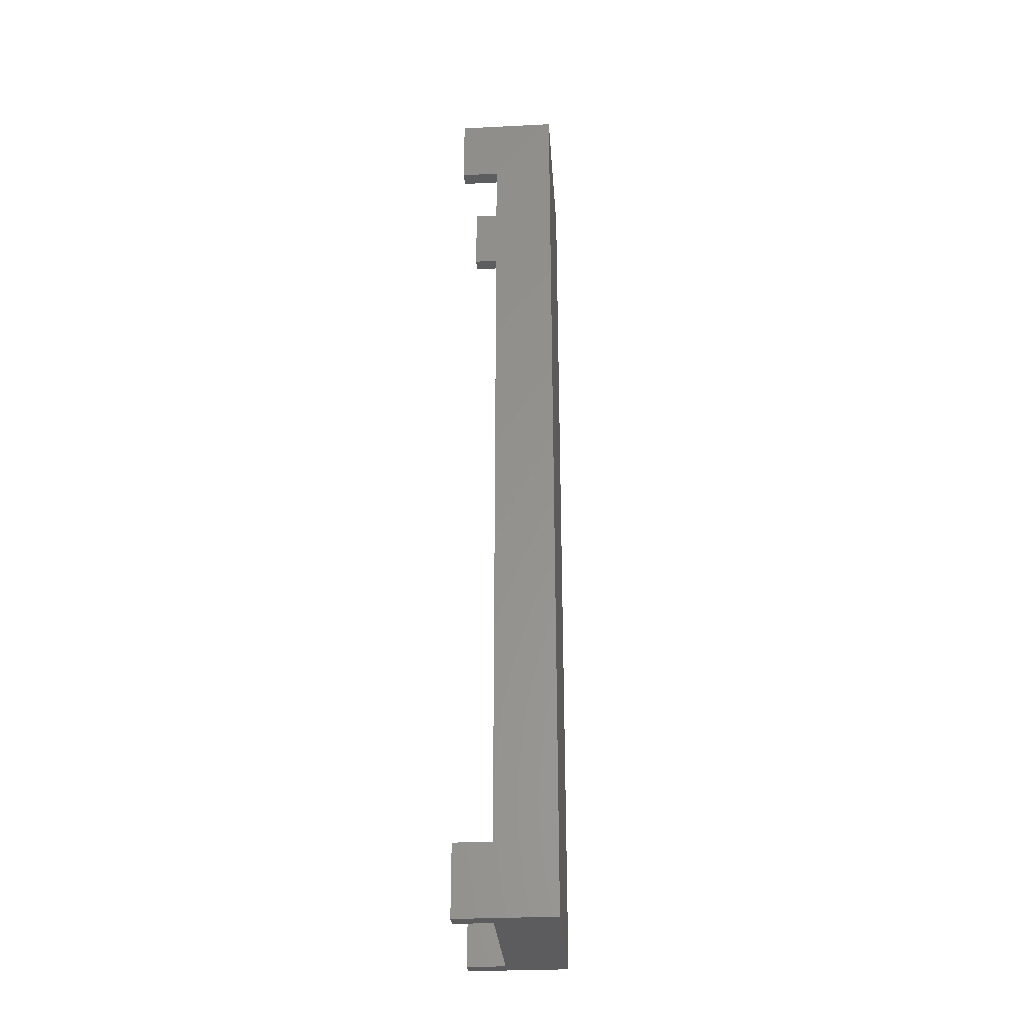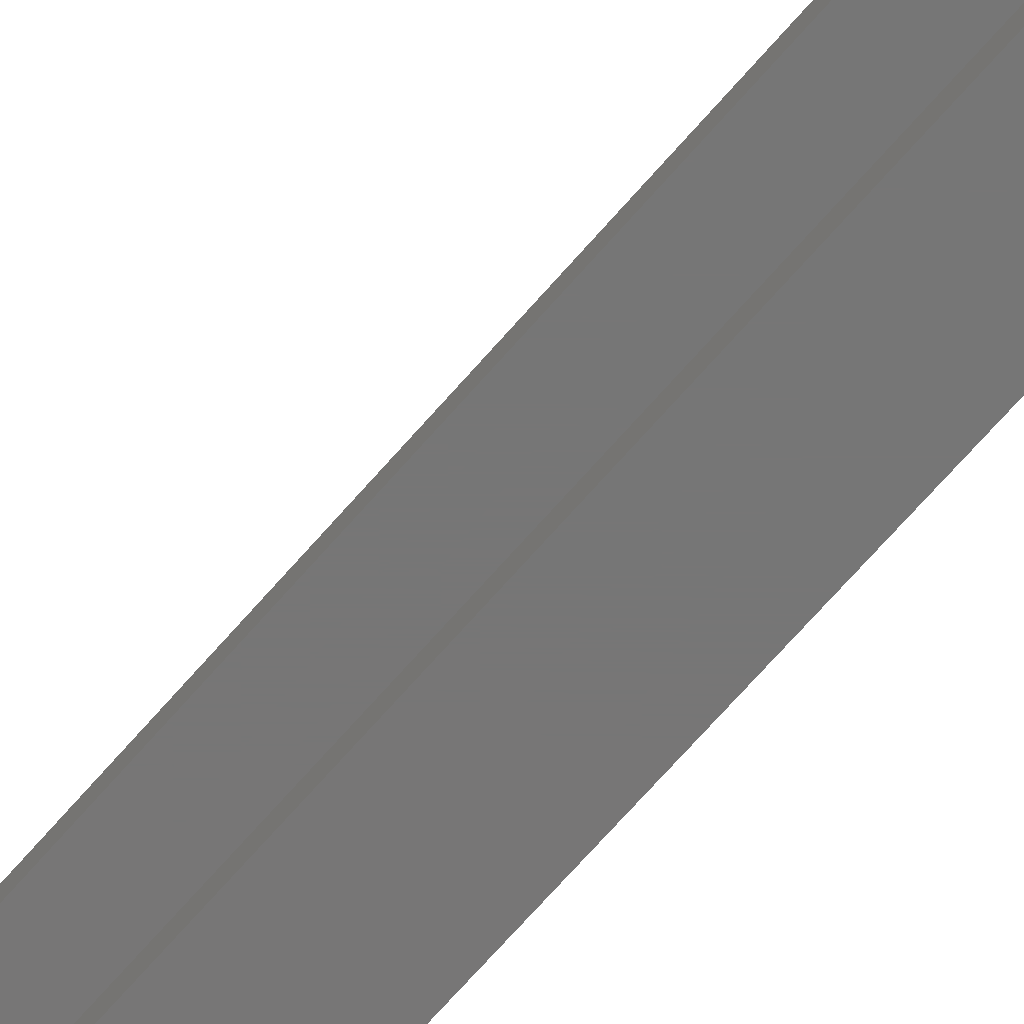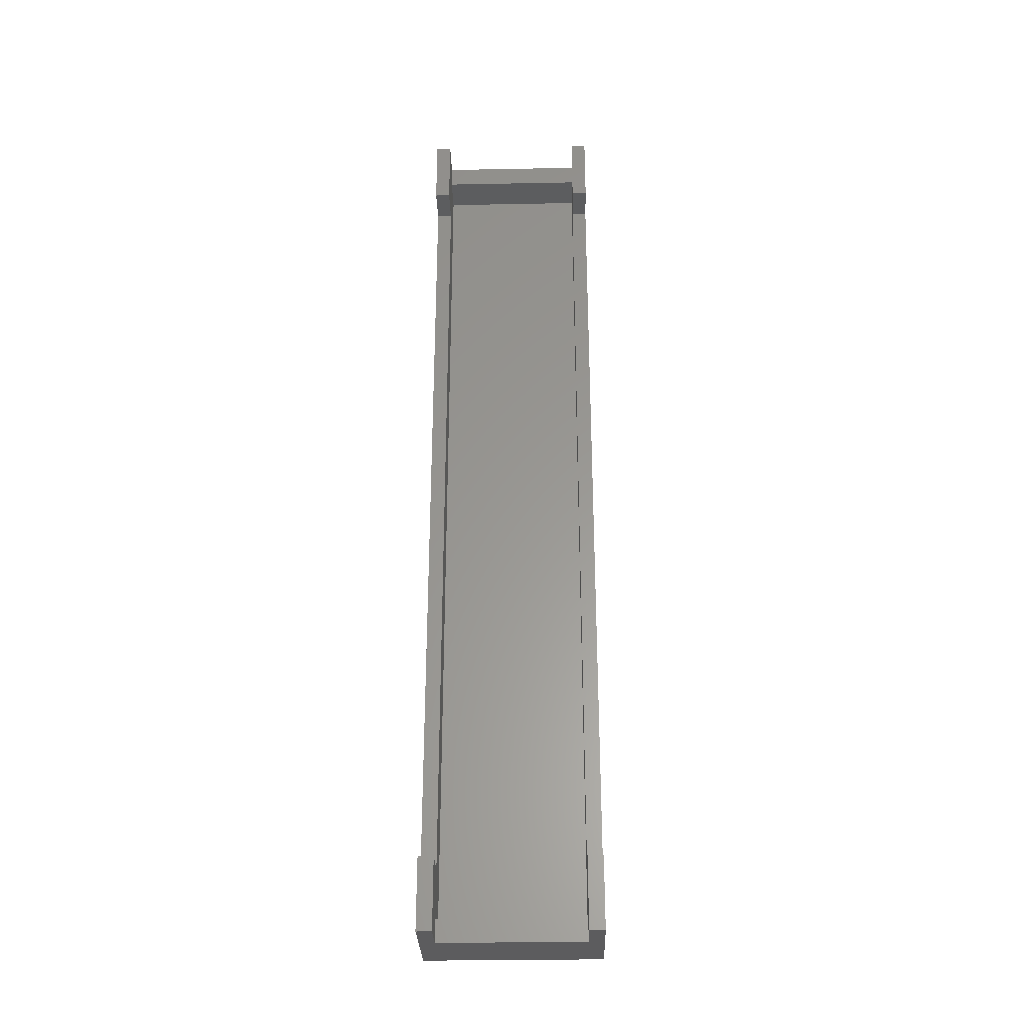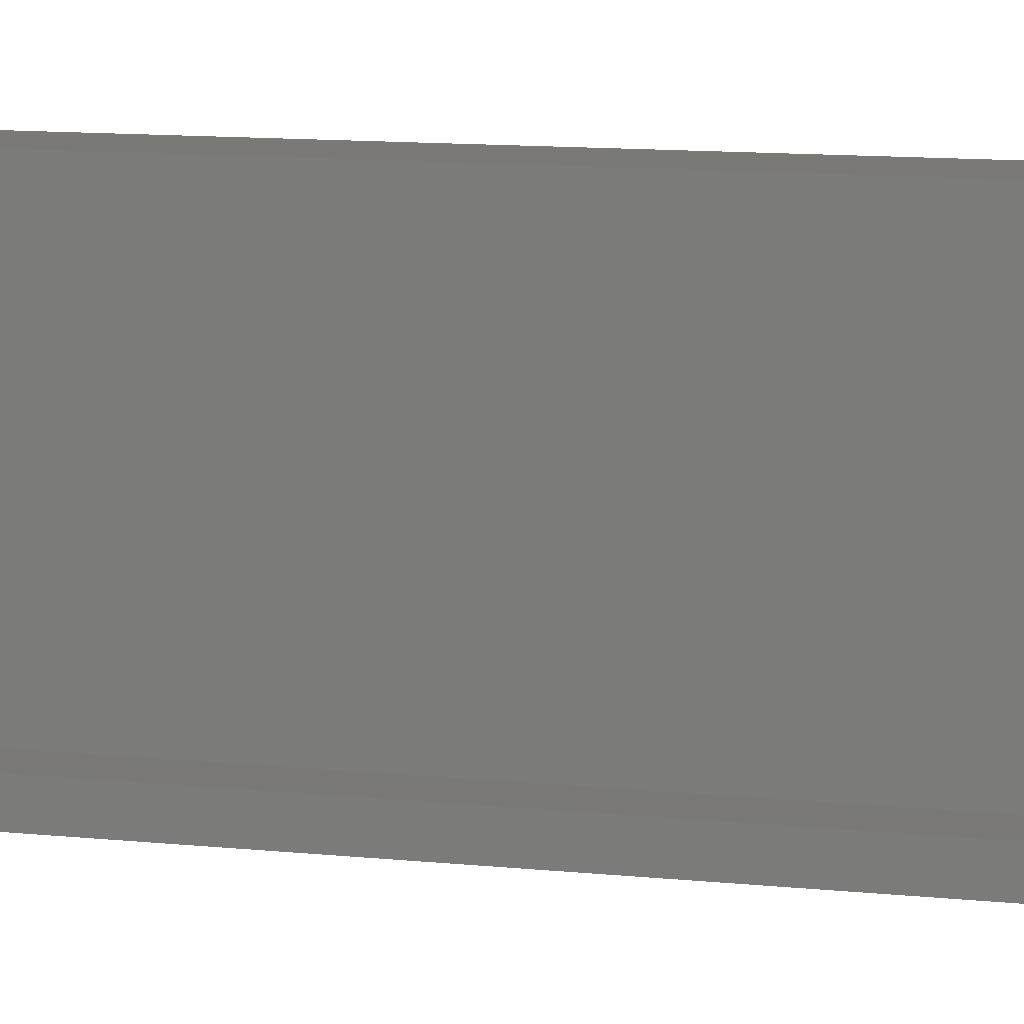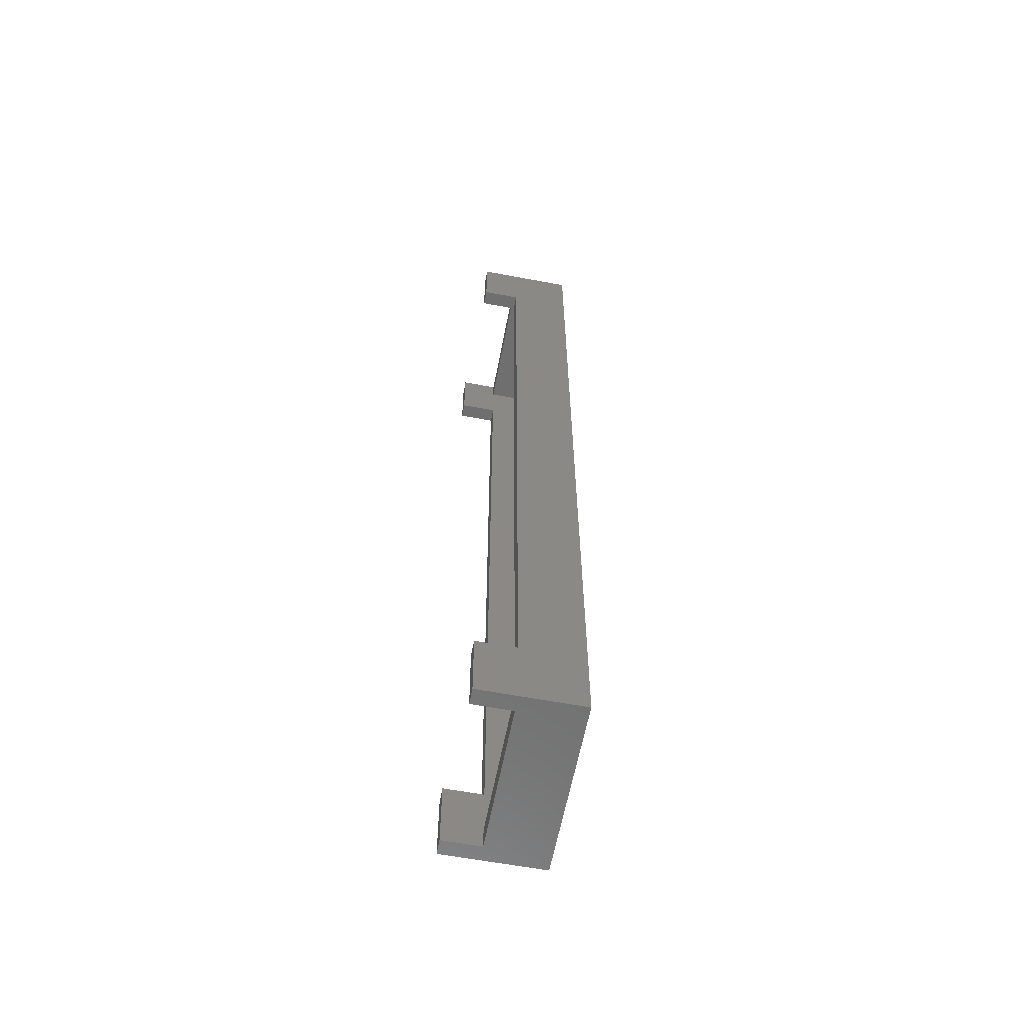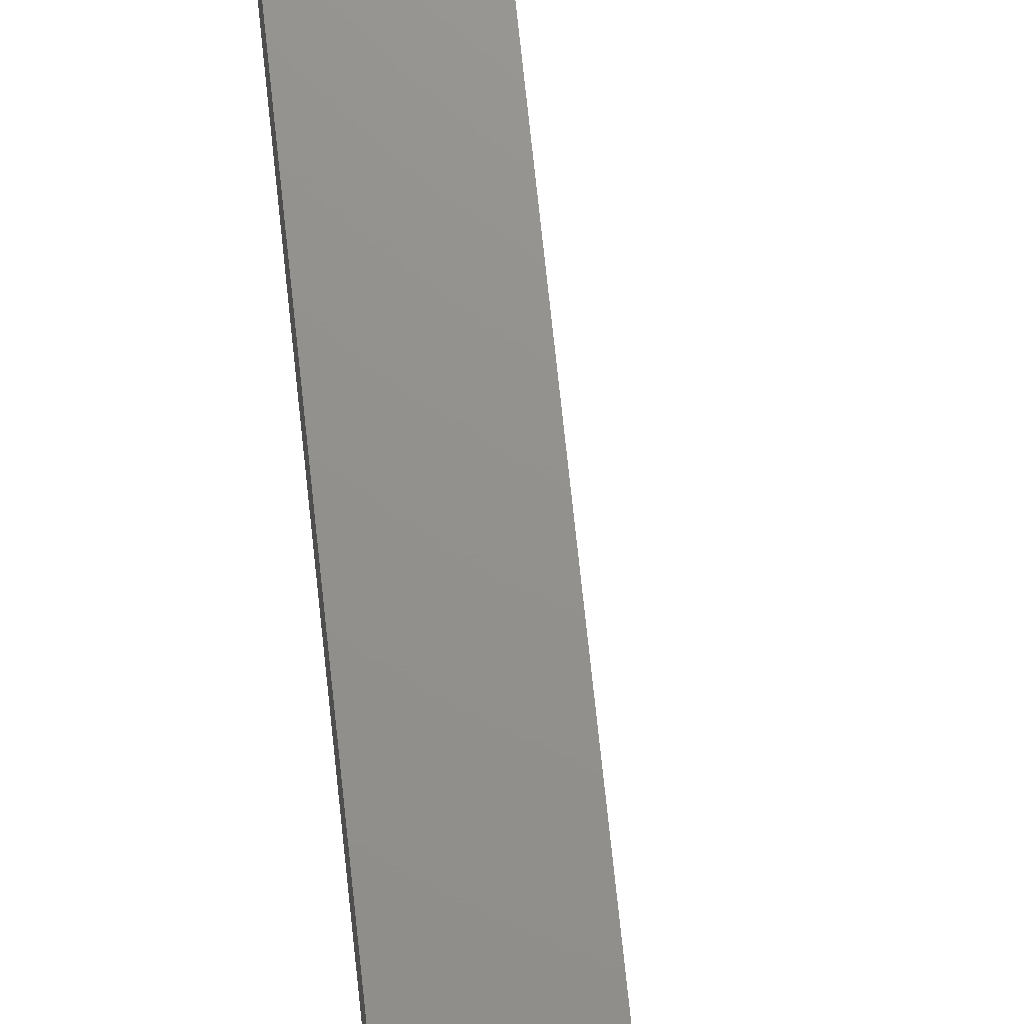
<metadata>
{"format":"stl","ext":"stl","renderer":"f3d","projection":"perspective","resolution":1024,"background":"white","views":[{"elev":-30.0,"azim":4.1,"up":"+Z"},{"elev":-68.9,"azim":-40.9,"up":"+Y"},{"elev":-29.8,"azim":-88.4,"up":"+Z"},{"elev":6.8,"azim":-67.0,"up":"+Y"},{"elev":-61.2,"azim":-10.8,"up":"+Z"},{"elev":71.8,"azim":174.0,"up":"+Y"}]}
</metadata>
<code>
# stl→obj: 40 verts, 76 faces
v 0.005 0.002 0.0094
v 0.005 0 0.0094
v 0.005 0.002 0.1146
v 0.005 0 0.1146
v 0.005 0.021 0.124
v 0.005 0.021 0.121
v 0.005 0.002 0.124
v 0.005 0.002 0.121
v 0.005 0.023 0.0094
v 0.005 0.021 0.0094
v 0.005 0.023 0.1146
v 0.005 0.021 0.1146
v 0.005 0.021 0.003
v 0.005 0.021 0
v 0.005 0.002 0.003
v 0.005 0.002 0
v 0 0 0.0094
v 0 0 0
v 0.013 0 0
v 0.013 0 0.124
v 0 0 0.1146
v 0 0 0.124
v 0 0.002 0
v 0 0.021 0
v 0 0.023 0
v 0.013 0.023 0
v 0 0.023 0.1146
v 0 0.023 0.124
v 0.013 0.023 0.124
v 0 0.023 0.0094
v 0 0.021 0.124
v 0 0.002 0.124
v 0.01 0.021 0.003
v 0.01 0.002 0.003
v 0 0.021 0.1146
v 0.01 0.021 0.121
v 0 0.021 0.0094
v 0.01 0.002 0.121
v 0 0.002 0.0094
v 0 0.002 0.1146
f 1 2 3
f 3 2 4
f 5 6 7
f 7 6 8
f 9 10 11
f 11 10 12
f 13 14 15
f 15 14 16
f 17 18 2
f 2 18 19
f 2 19 4
f 4 19 20
f 4 20 21
f 21 20 22
f 18 23 16
f 24 25 14
f 14 25 26
f 14 26 16
f 16 26 19
f 16 19 18
f 27 28 11
f 11 28 29
f 11 29 9
f 9 29 26
f 9 26 30
f 30 26 25
f 28 31 5
f 32 22 7
f 7 22 20
f 7 20 5
f 5 20 29
f 5 29 28
f 26 29 19
f 19 29 20
f 13 15 33
f 33 15 34
f 5 31 6
f 6 31 35
f 6 35 36
f 36 35 12
f 36 12 33
f 33 12 10
f 33 10 13
f 13 10 37
f 13 37 14
f 14 37 24
f 8 6 38
f 38 6 36
f 16 23 15
f 15 23 39
f 15 39 34
f 34 39 1
f 34 1 38
f 38 1 3
f 38 3 8
f 8 3 40
f 8 40 7
f 7 40 32
f 38 36 34
f 34 36 33
f 30 37 9
f 9 37 10
f 25 24 30
f 30 24 37
f 39 17 1
f 1 17 2
f 23 18 39
f 39 18 17
f 35 27 12
f 12 27 11
f 31 28 35
f 35 28 27
f 21 40 4
f 4 40 3
f 22 32 21
f 21 32 40

</code>
